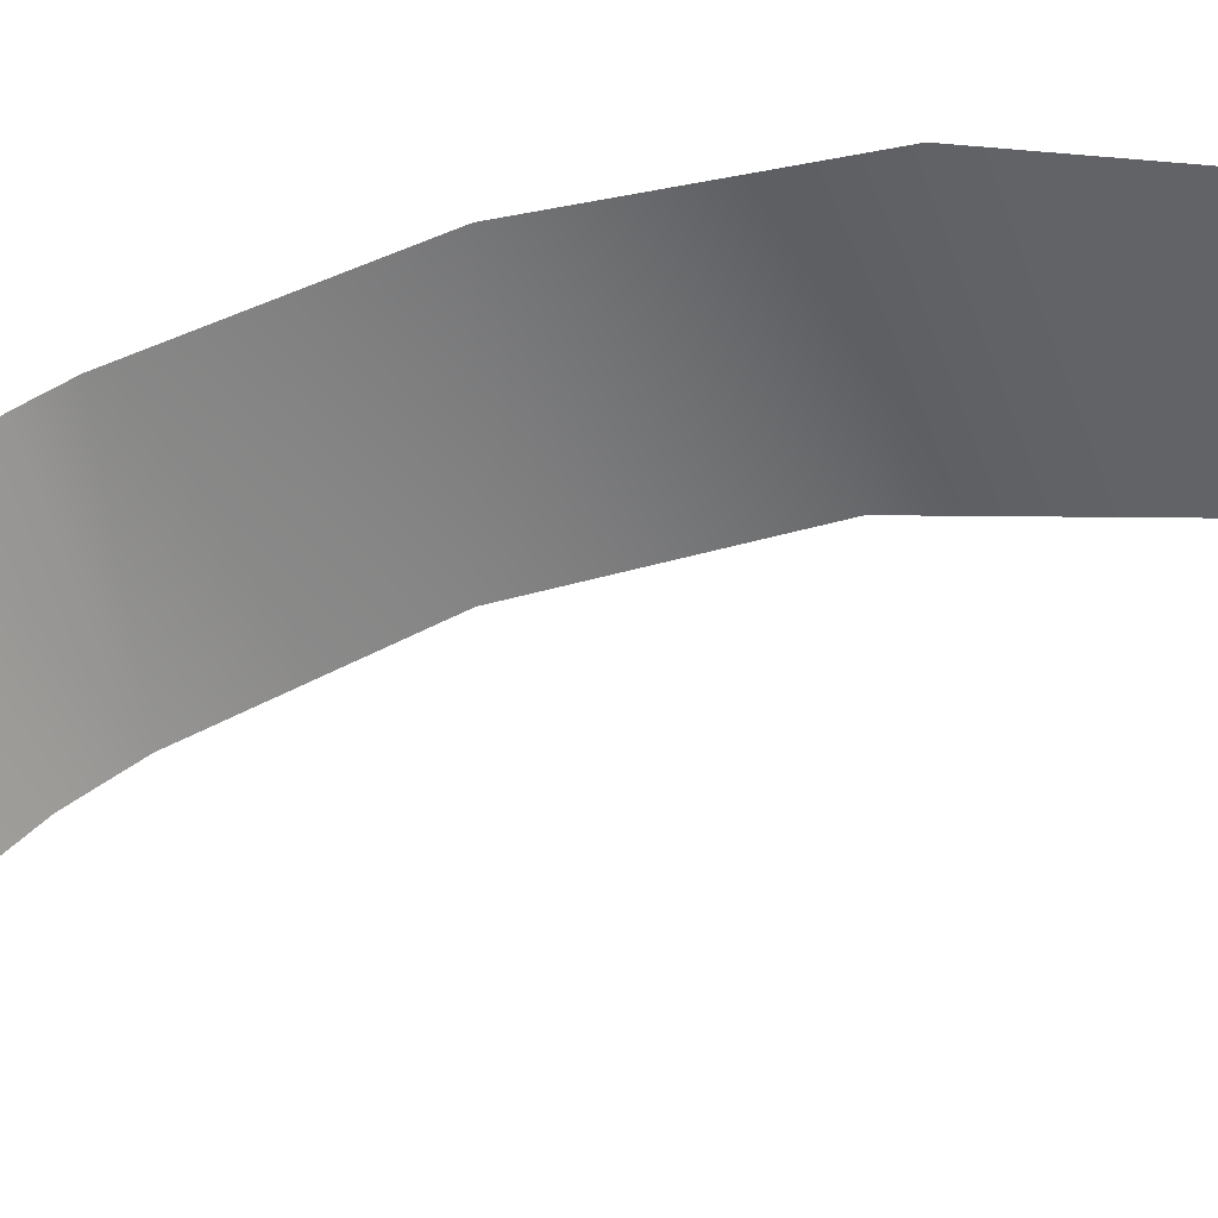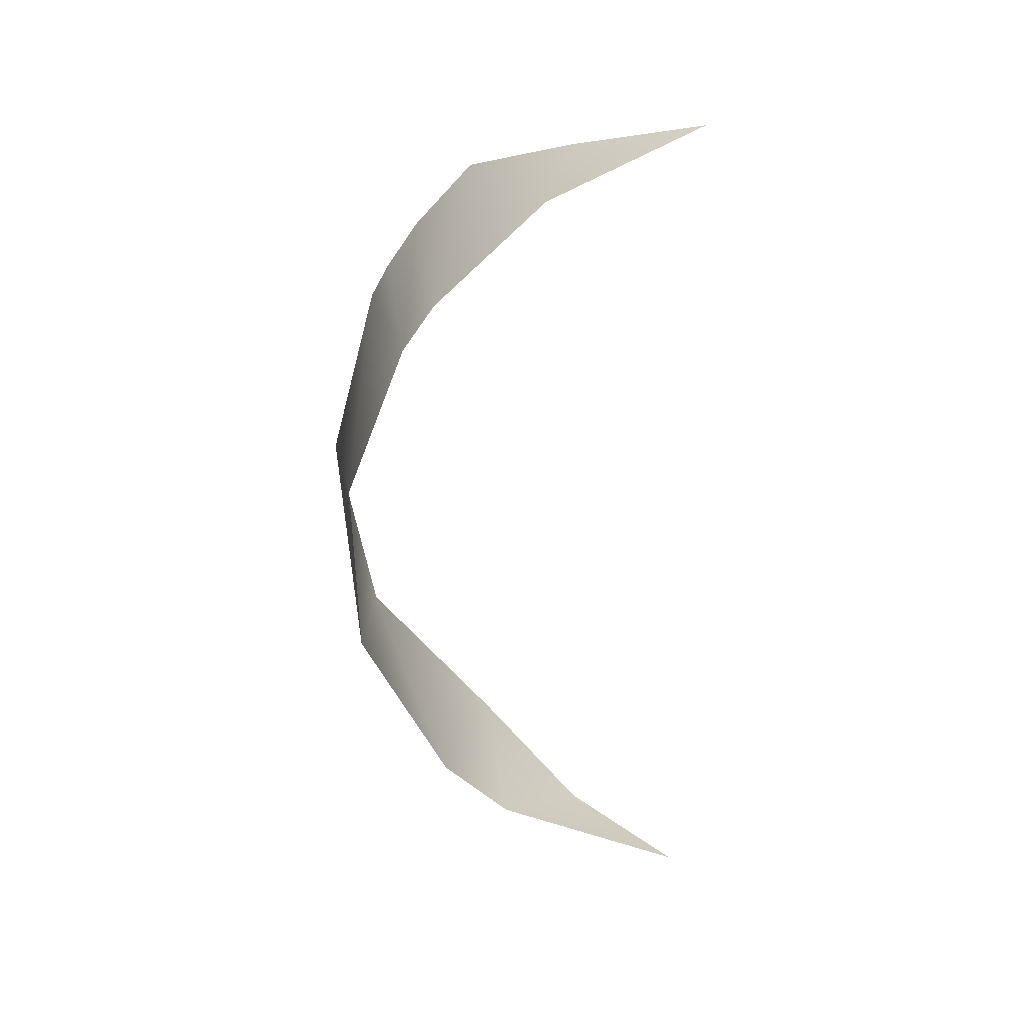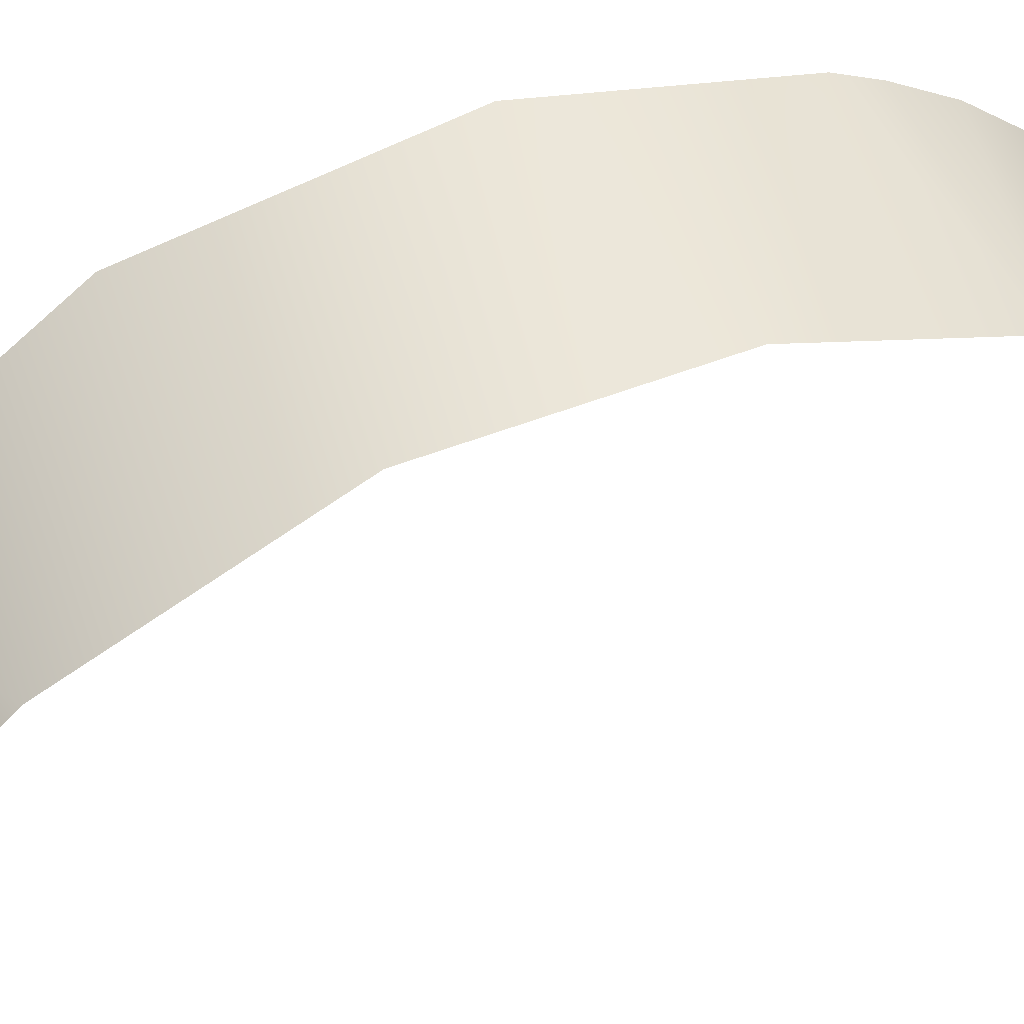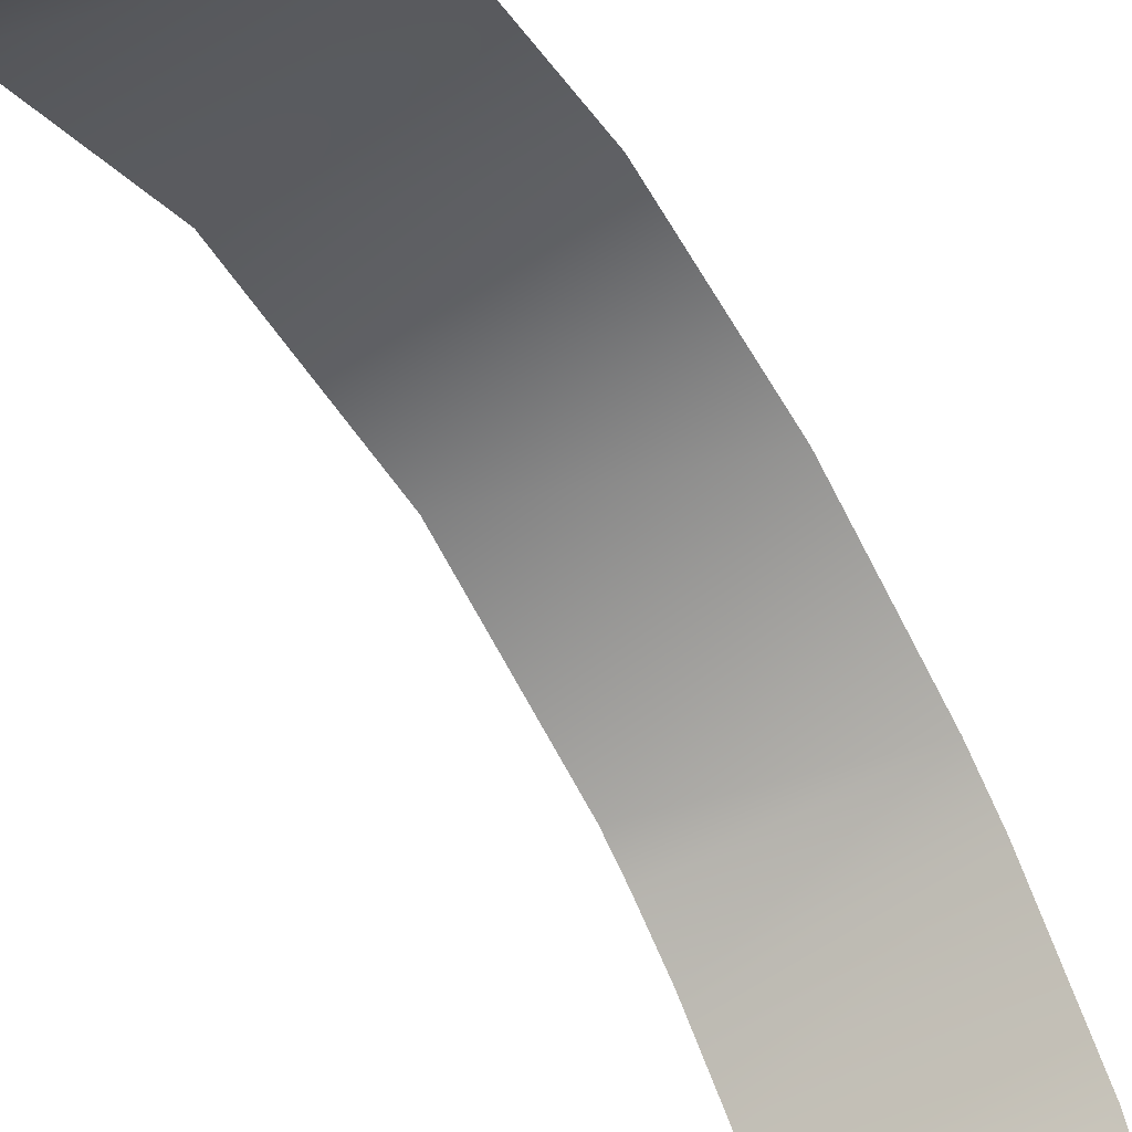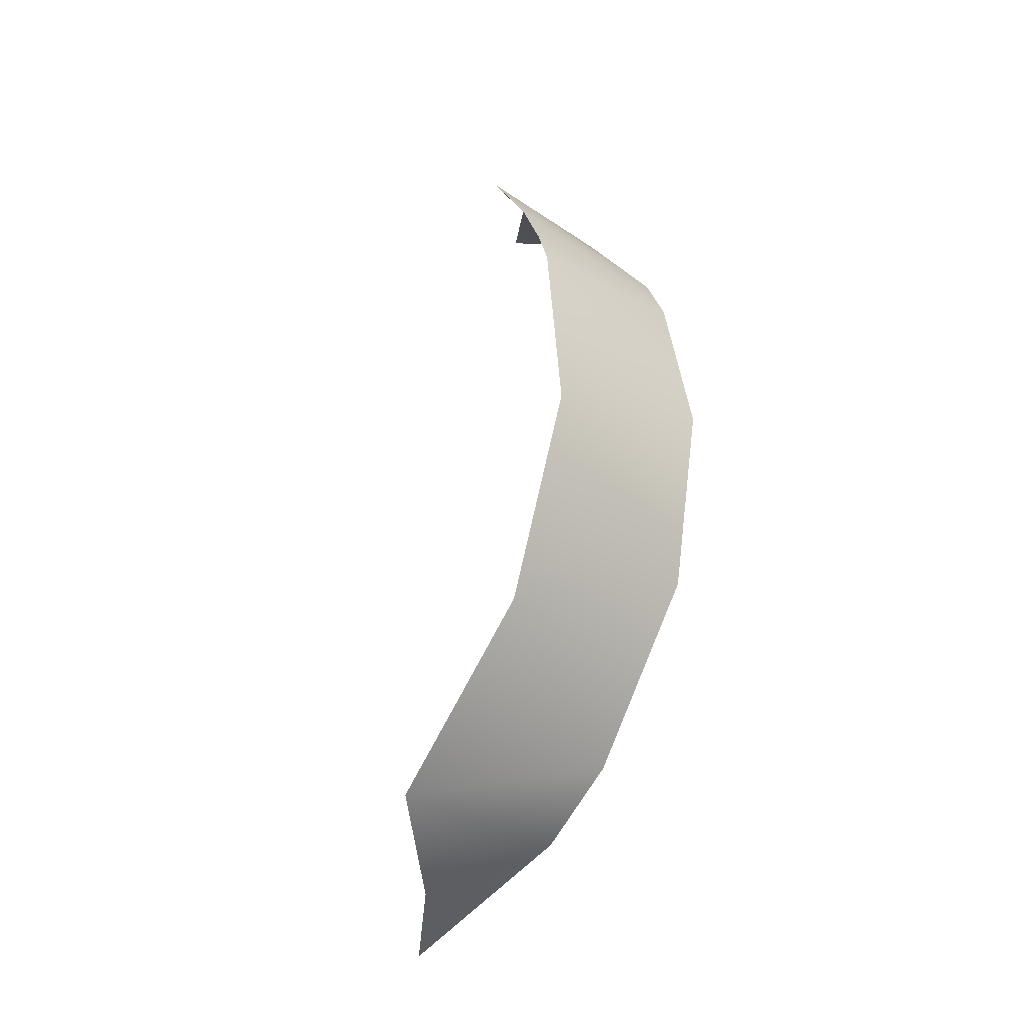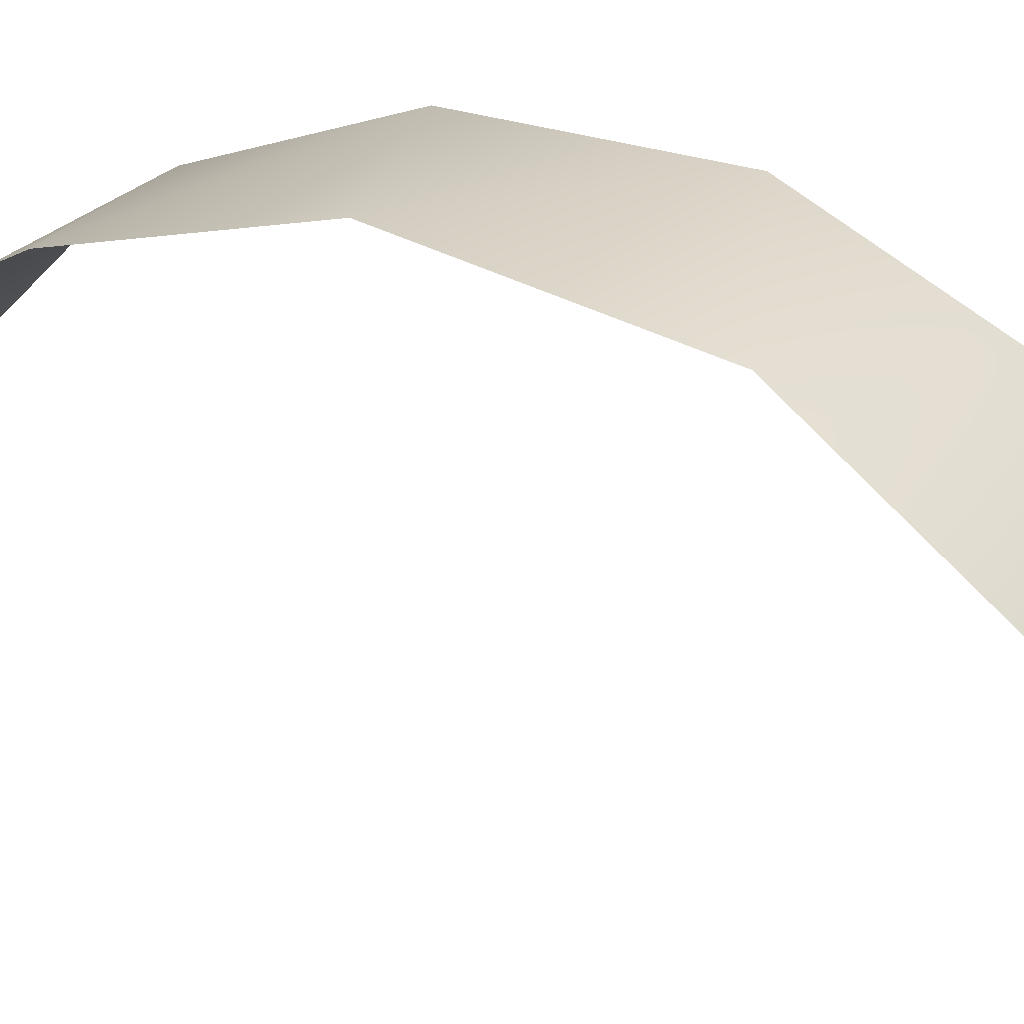
<metadata>
{"format":"obj","ext":"obj","renderer":"f3d","projection":"perspective","resolution":1024,"background":"white","views":[{"elev":-57.7,"azim":-80.7,"up":"+Z"},{"elev":25.5,"azim":82.5,"up":"+Y"},{"elev":49.9,"azim":60.8,"up":"+Z"},{"elev":-59.1,"azim":22.2,"up":"+Z"},{"elev":-20.8,"azim":-41.7,"up":"+Y"},{"elev":23.2,"azim":-70.2,"up":"+Z"}]}
</metadata>
<code>
o Group148/mesh184/mesh184-geometry#mesh184-geometry
v 0.0721 -0.2967 0.05061
v 0.06178 -0.3023 0.03976
v 0.04982 -0.2937 0.05061
v 0.07065 -0.3077 0.02766
v 0.07316 -0.2885 0.05872
v 0.05245 -0.2737 0.06605
v 0.07592 -0.2675 0.06918
v 0.05563 -0.2495 0.07074
v 0.07882 -0.2455 0.07002
v 0.05842 -0.2282 0.06549
v 0.0812 -0.2273 0.06342
v 0.05893 -0.2243 0.06342
v 0.05963 -0.219 0.05986
v 0.08191 -0.2219 0.05986
v 0.06058 -0.2118 0.05334
v 0.08346 -0.2101 0.04764
v 0.0744 -0.2062 0.04347
v 0.08452 -0.202 0.03056
f 1 2 3
f 3 2 1
f 1 4 2
f 2 4 1
f 5 1 3
f 3 1 5
f 6 5 3
f 3 5 6
f 7 5 6
f 6 5 7
f 8 7 6
f 6 7 8
f 9 7 8
f 8 7 9
f 10 9 8
f 8 9 10
f 11 9 10
f 10 9 11
f 12 11 10
f 10 11 12
f 13 11 12
f 12 11 13
f 13 14 11
f 11 14 13
f 15 14 13
f 13 14 15
f 16 14 15
f 15 14 16
f 16 15 17
f 17 15 16
f 18 16 17
f 17 16 18

</code>
